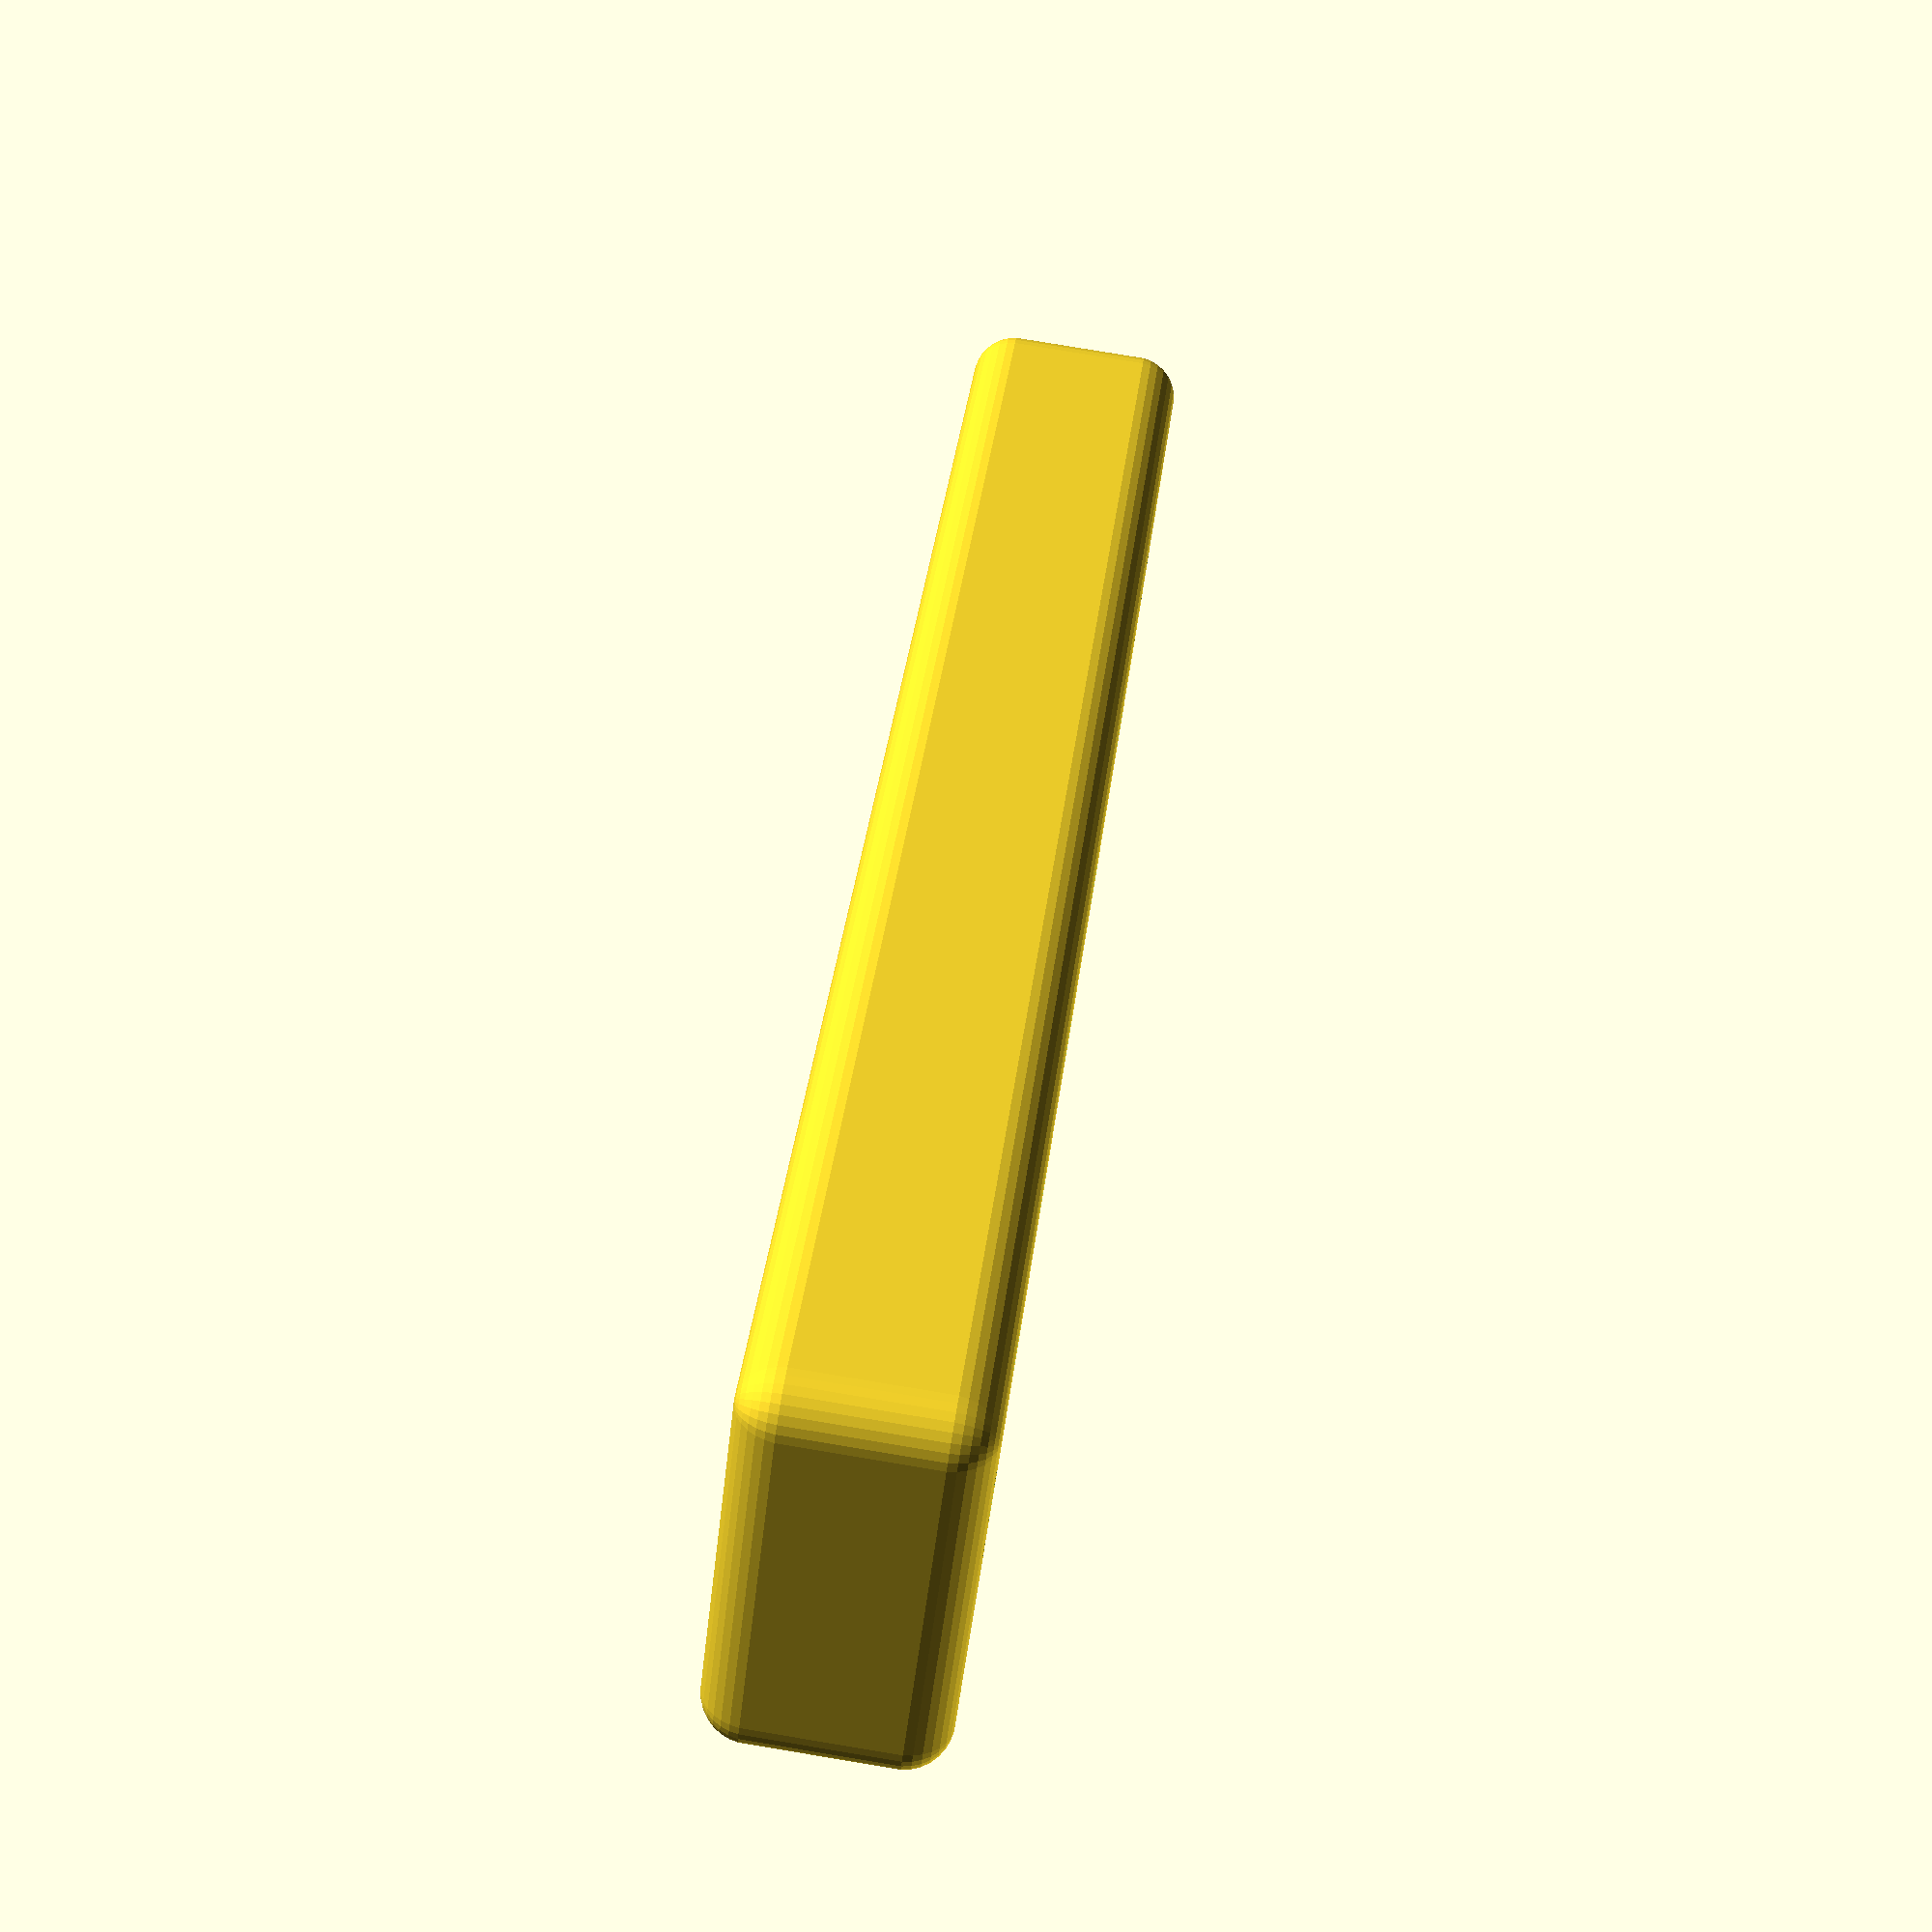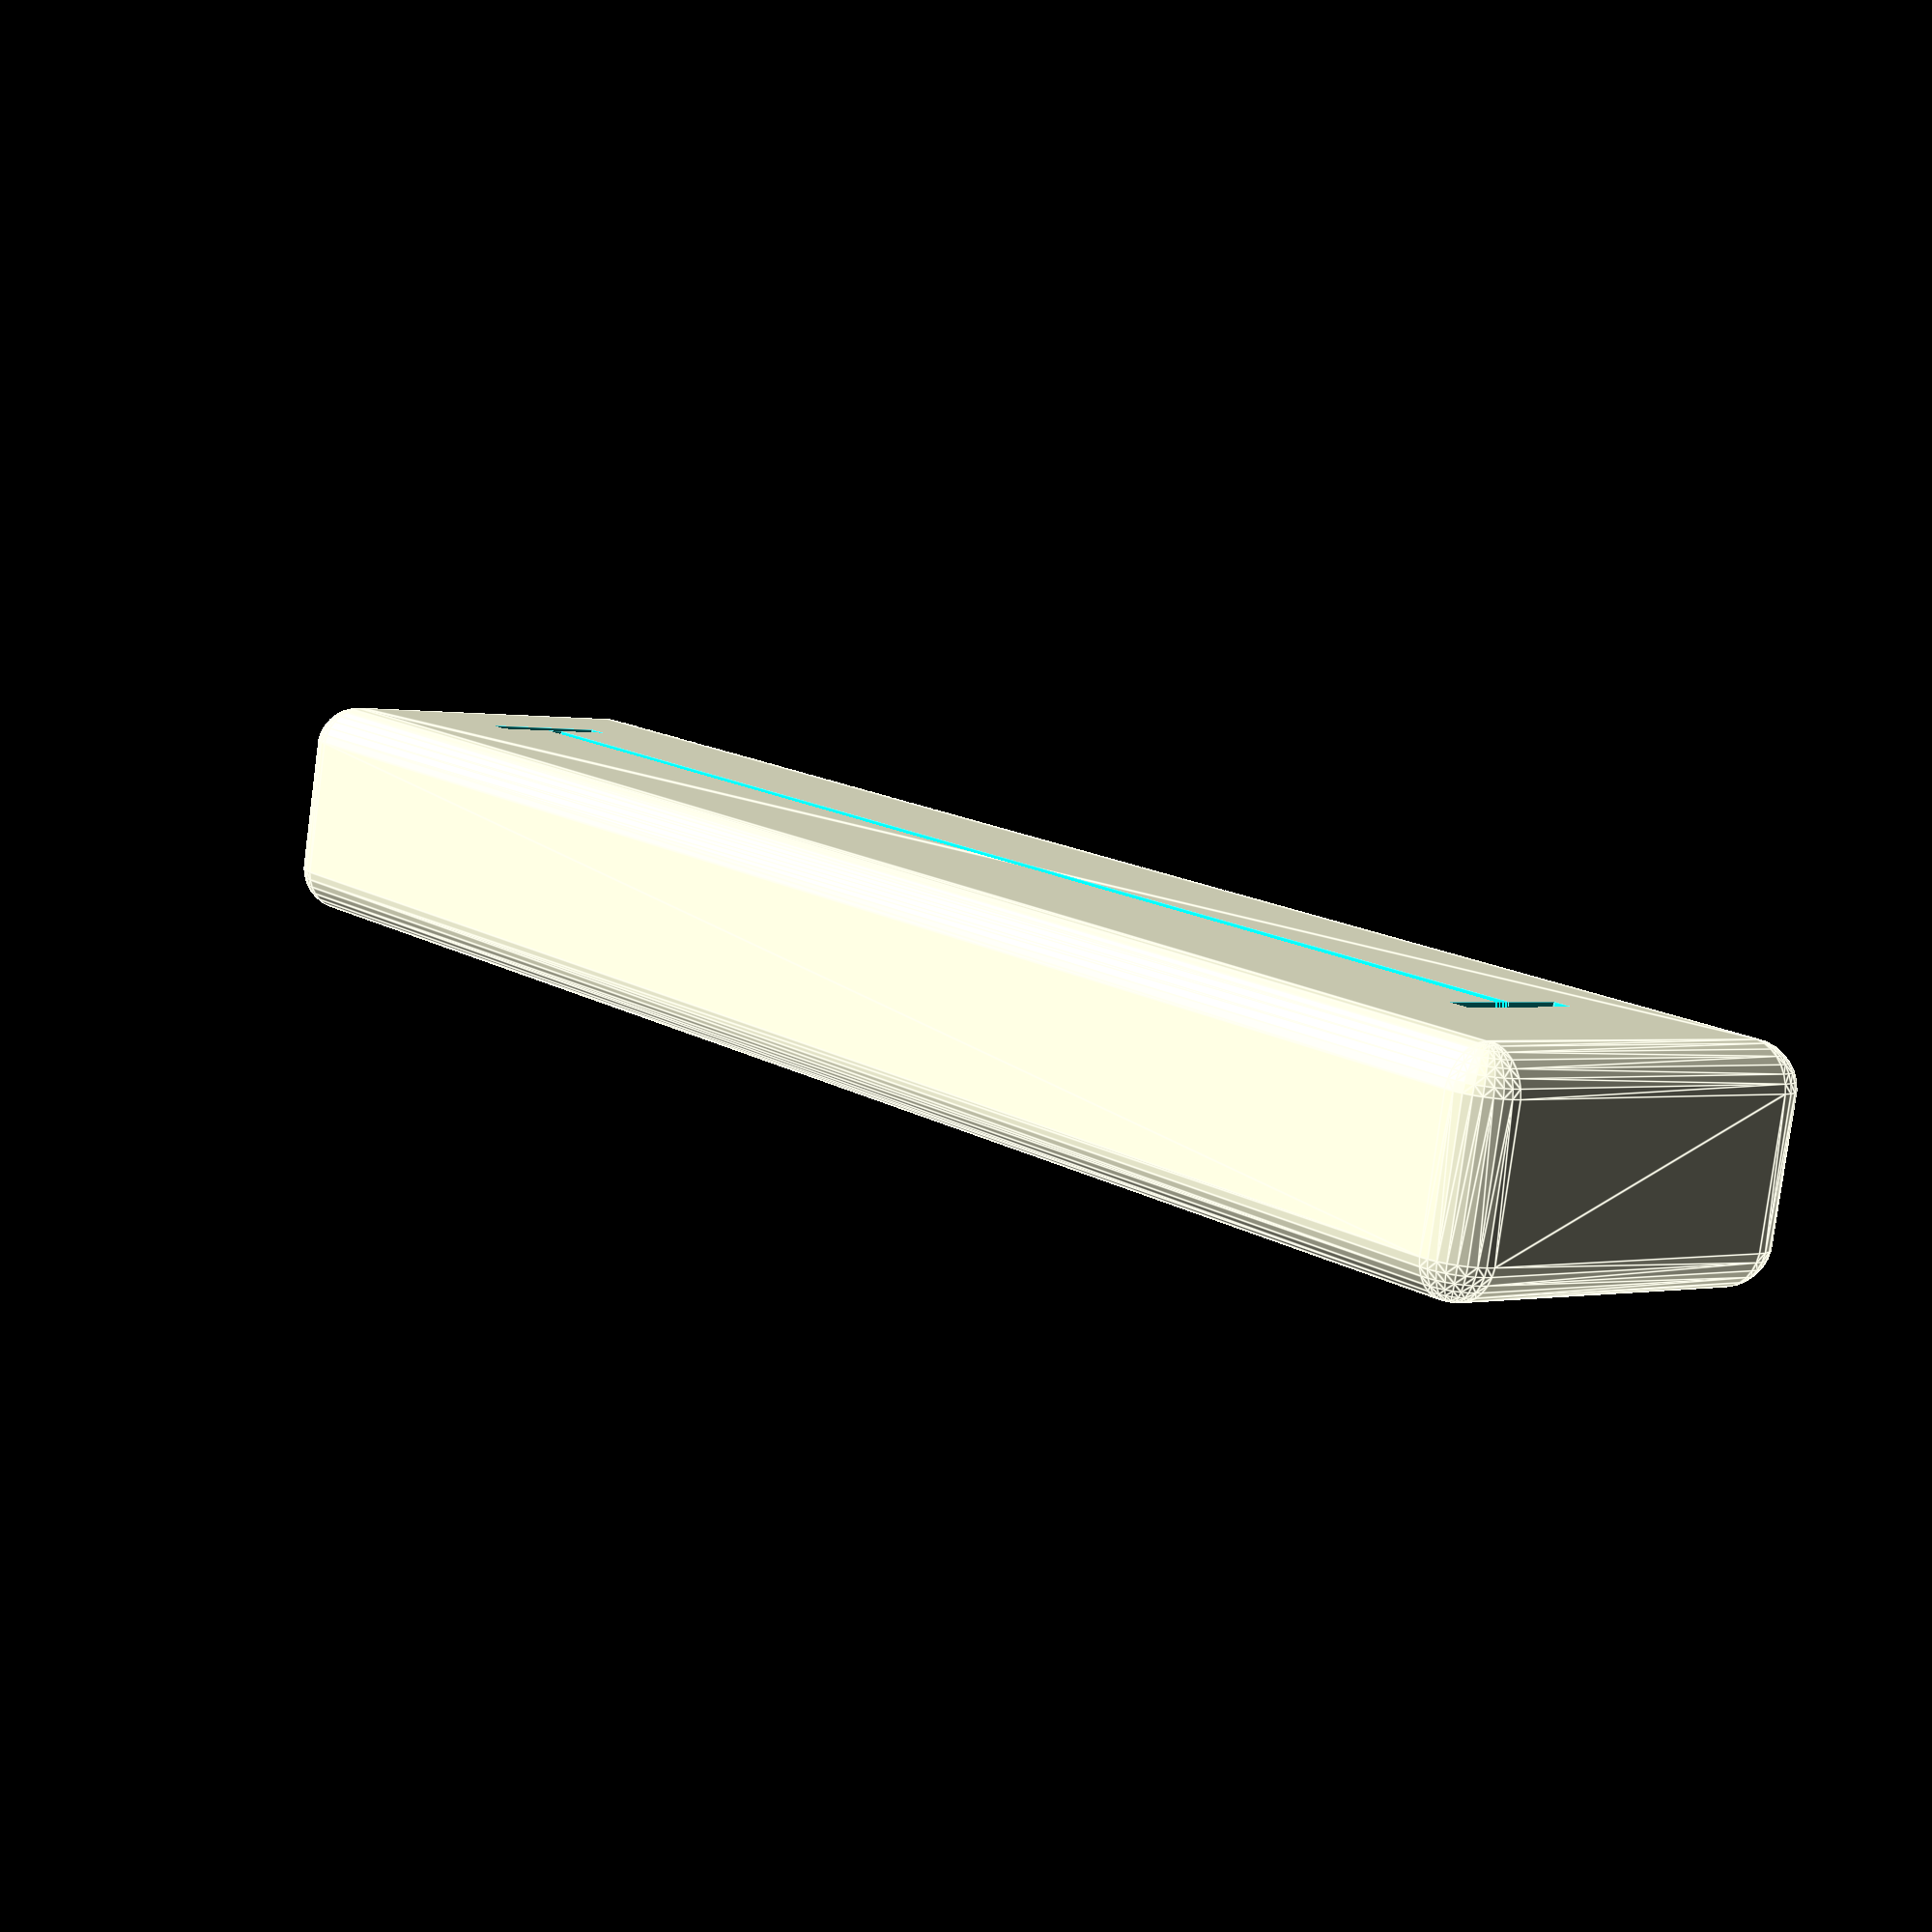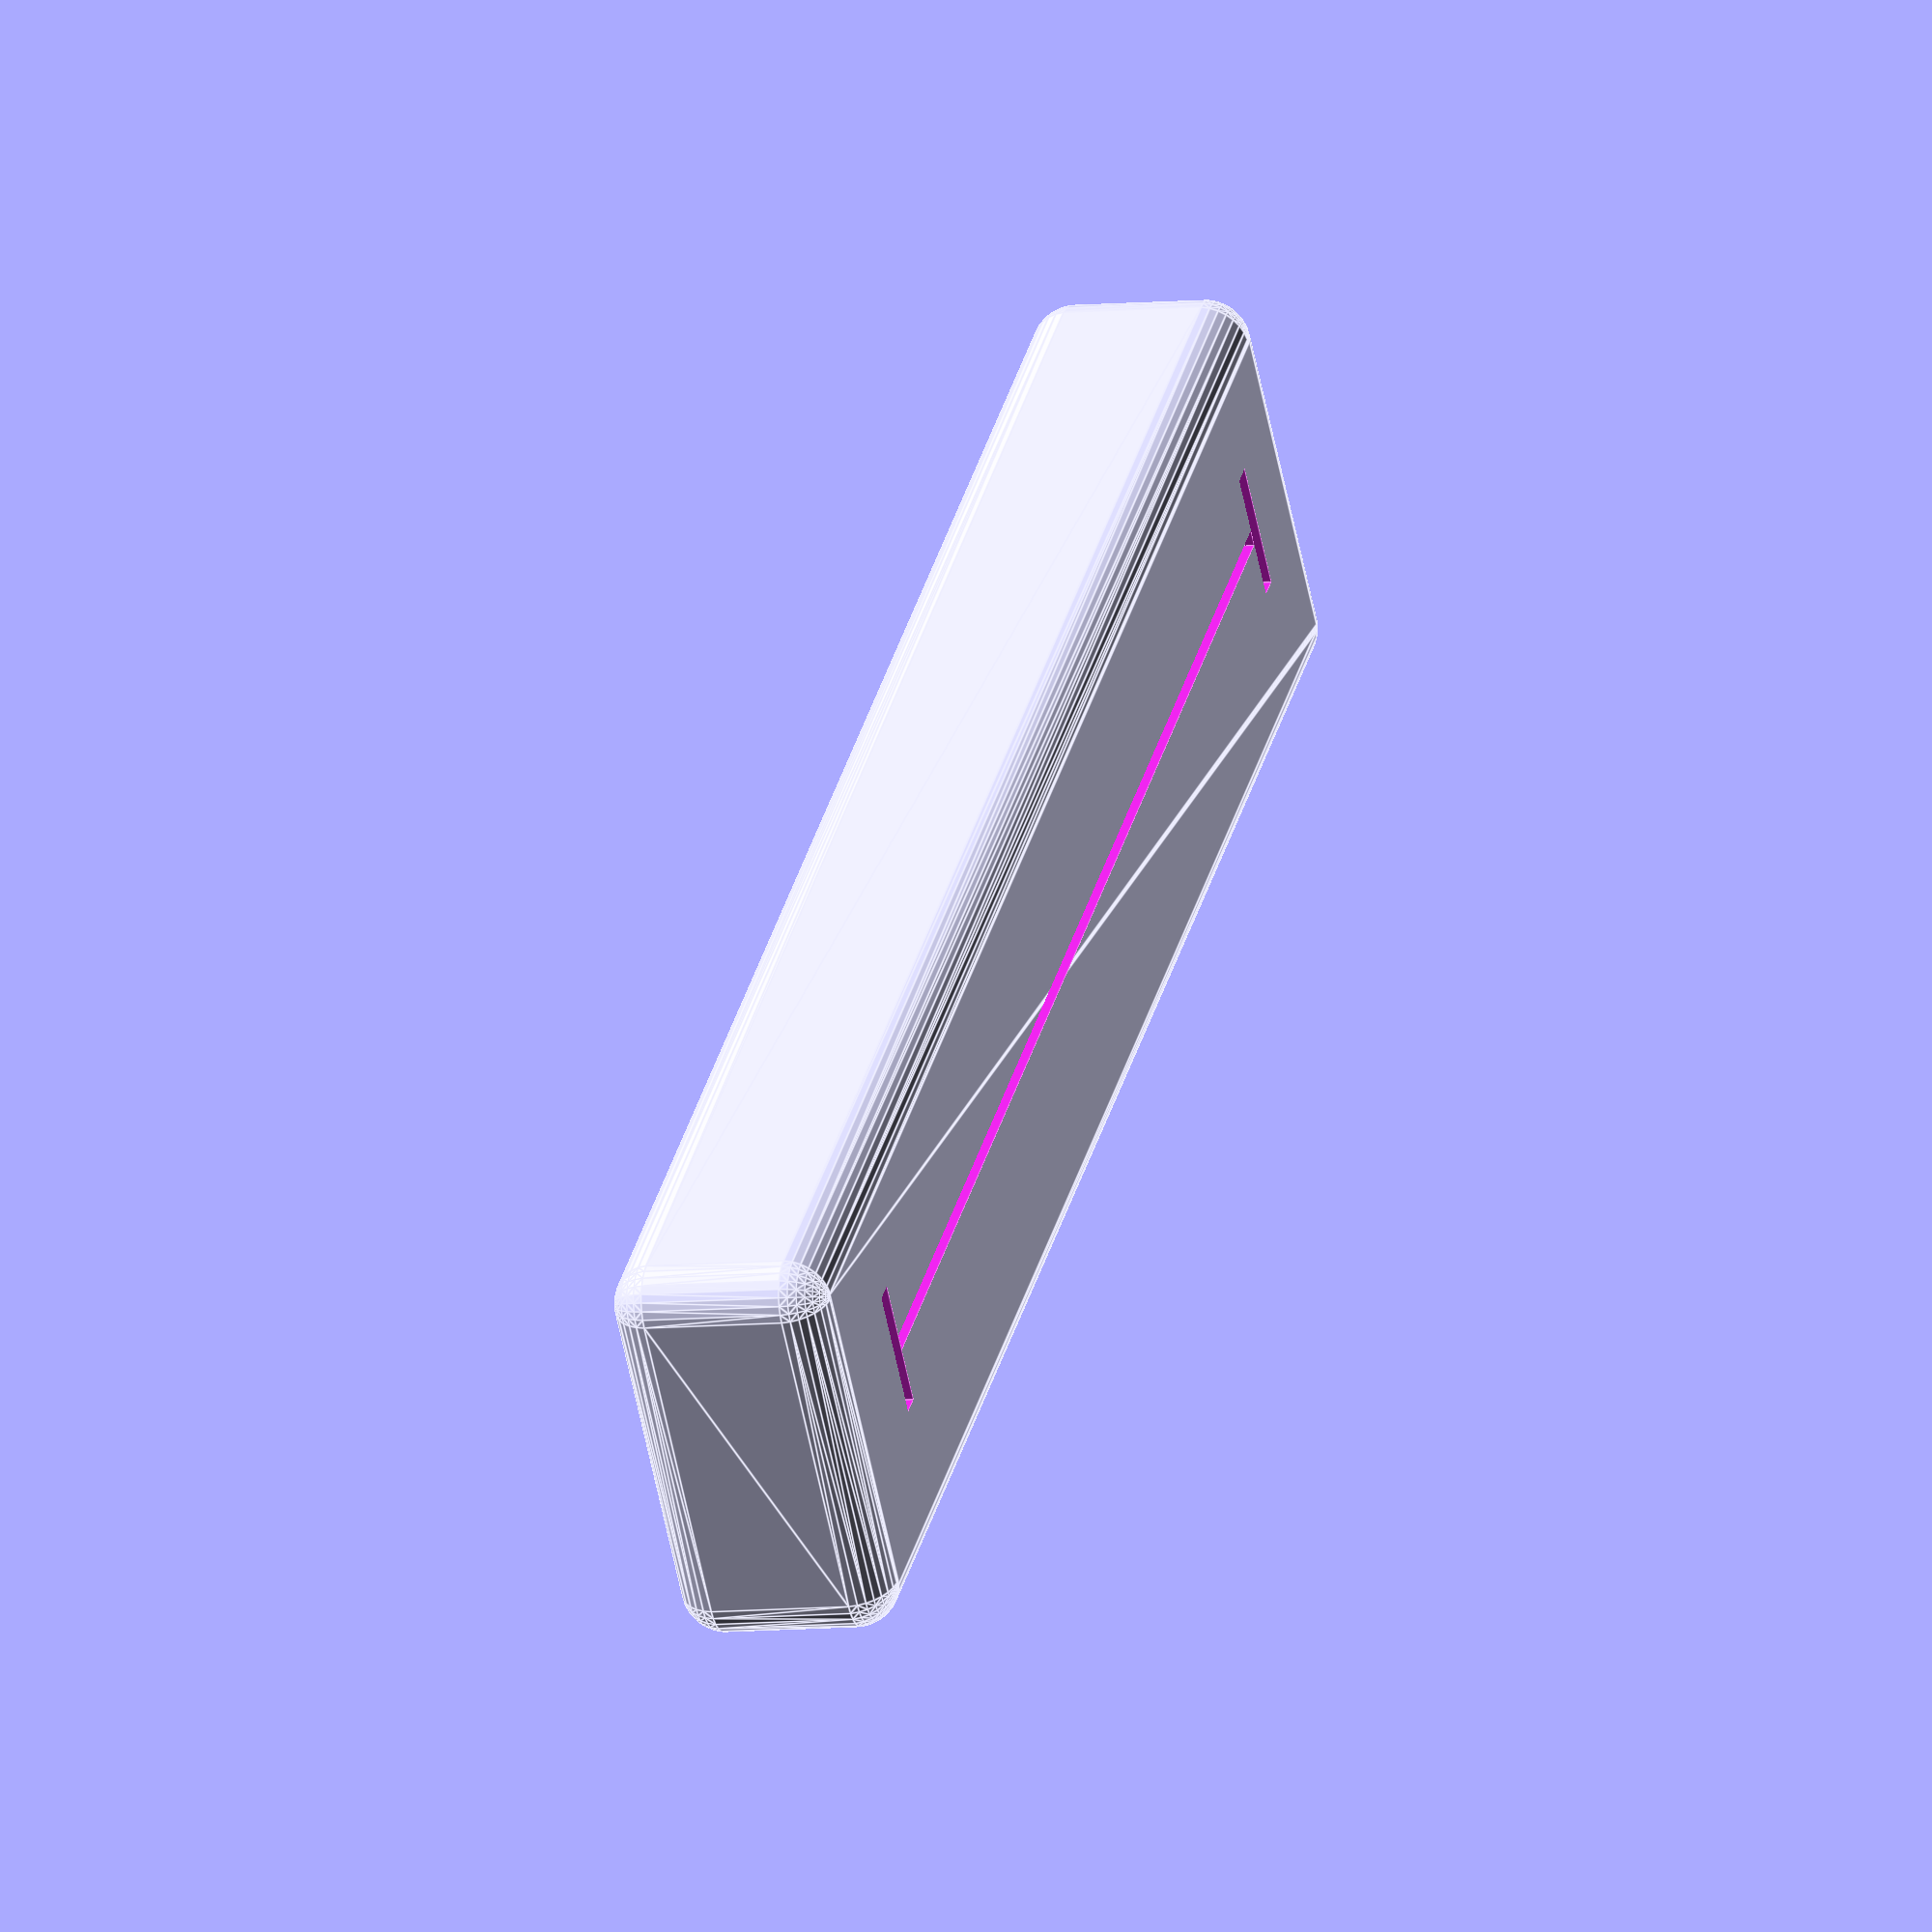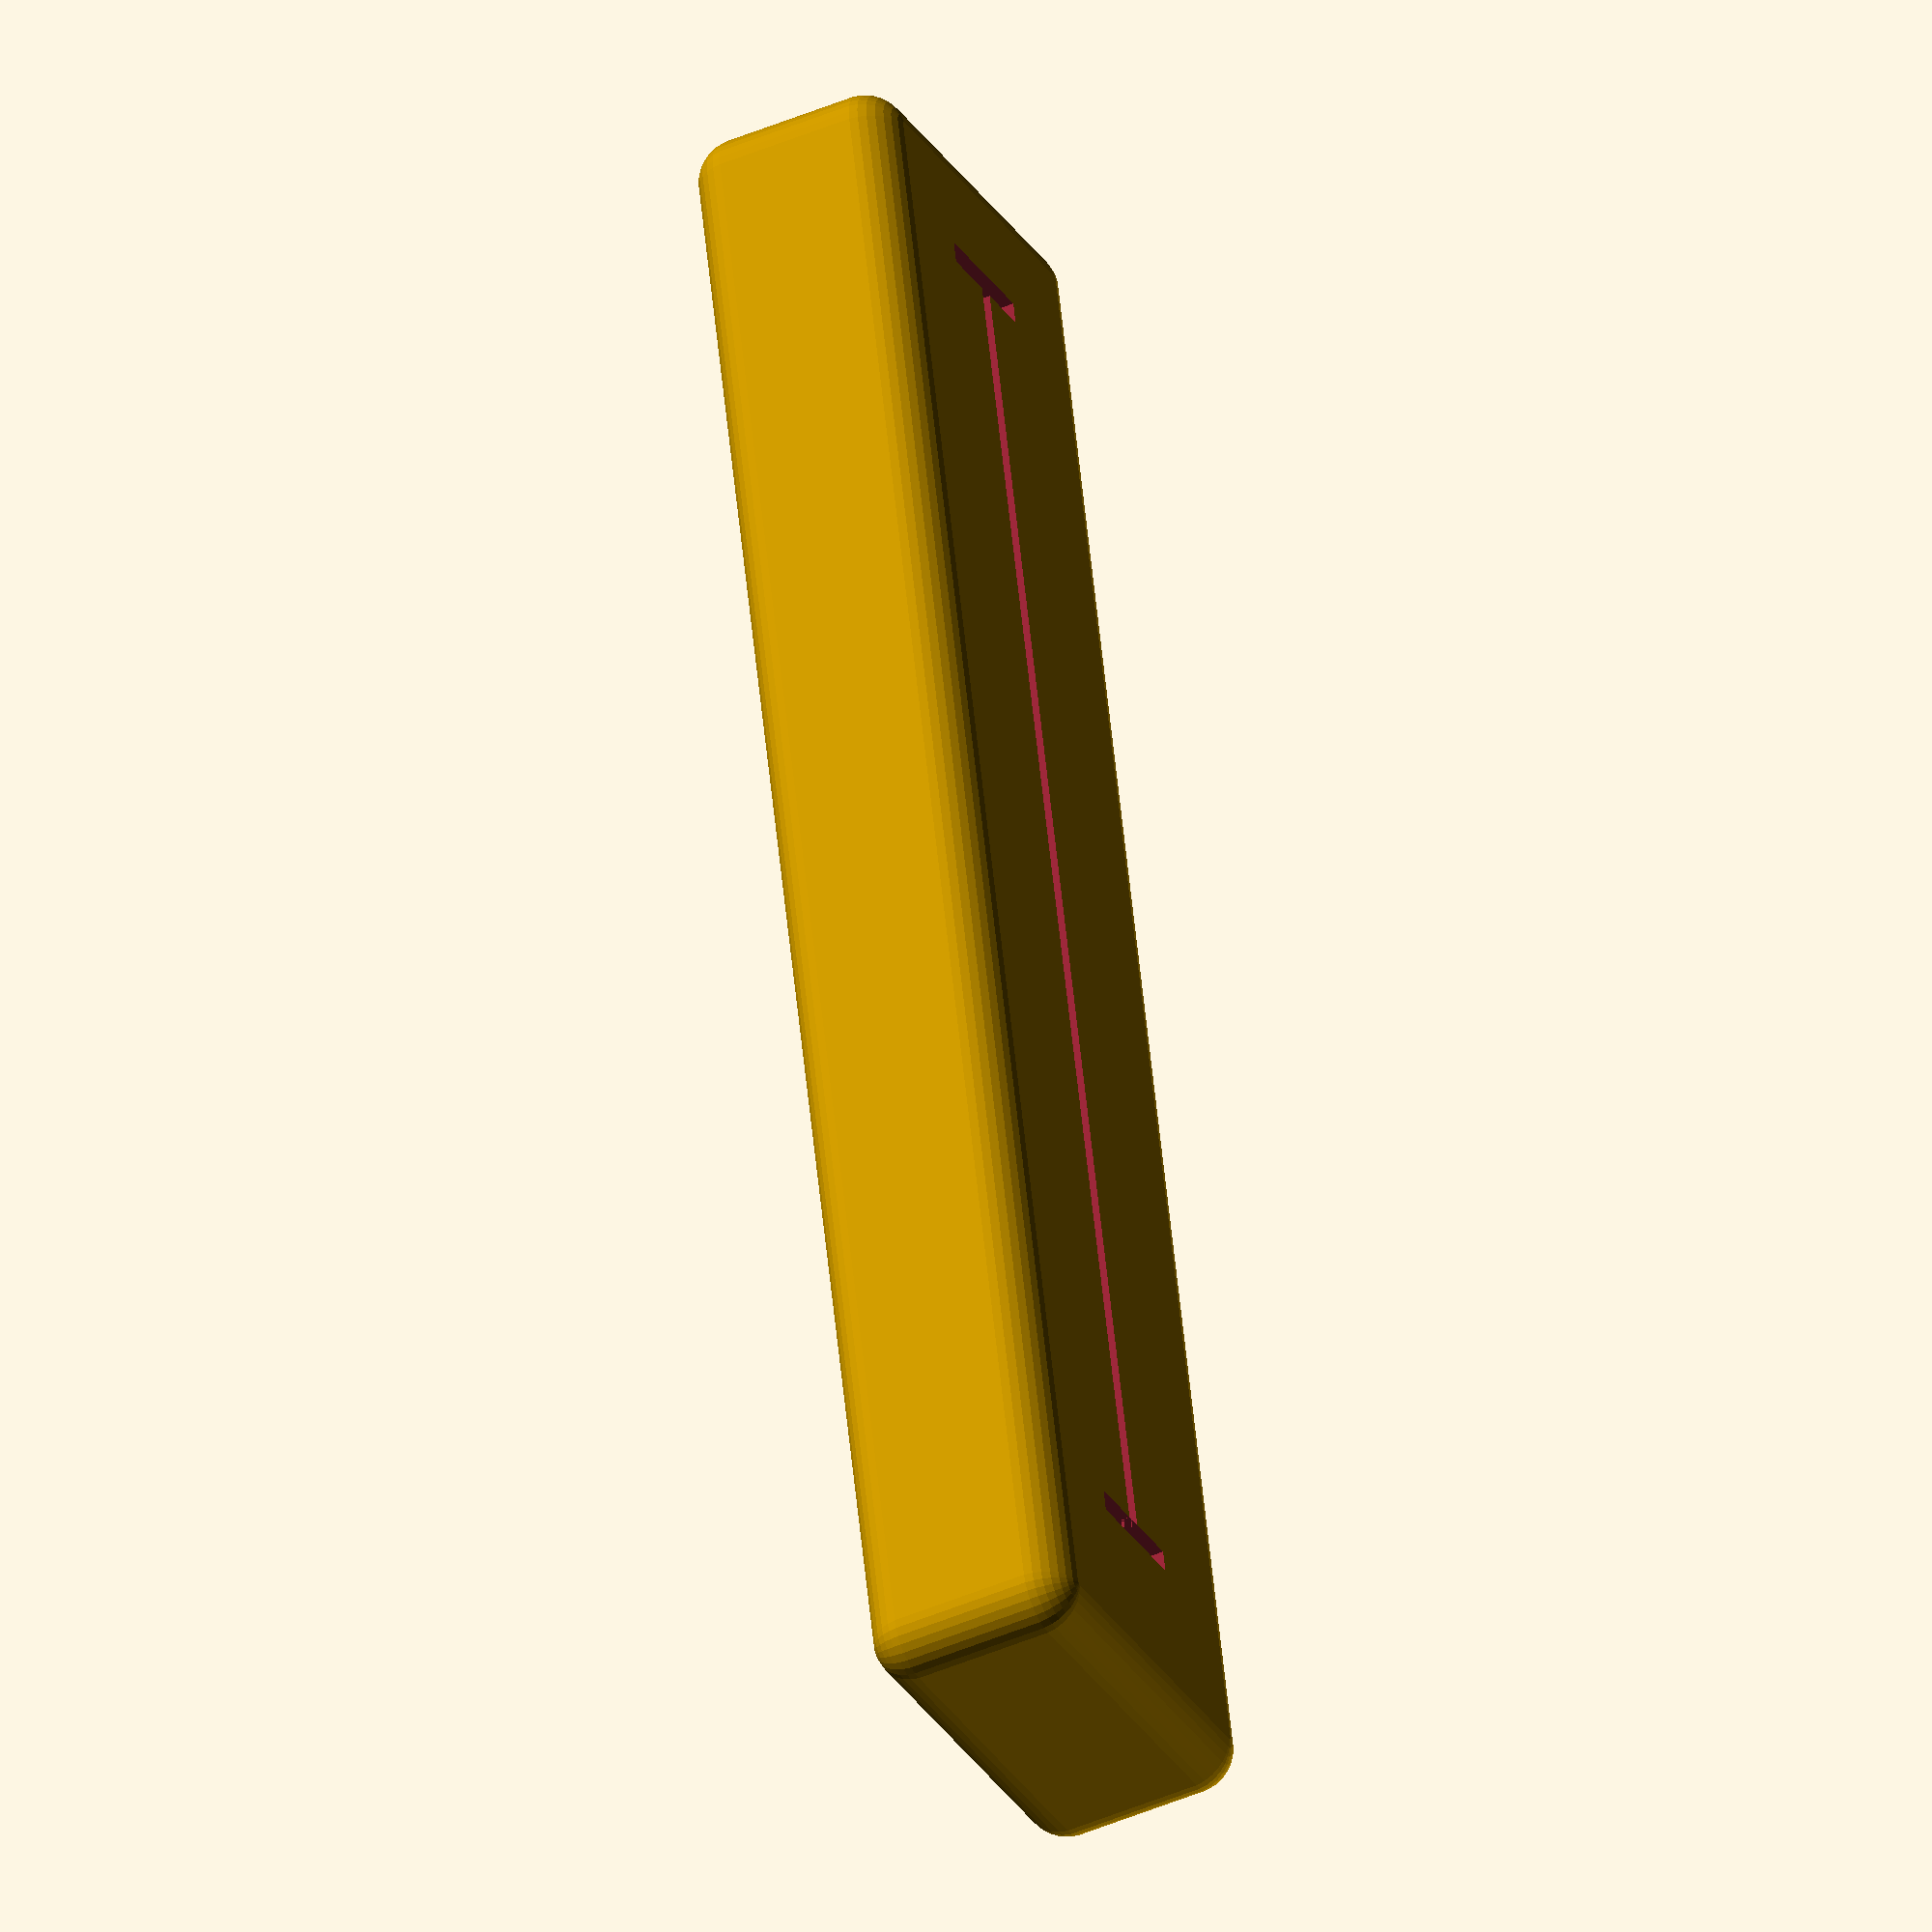
<openscad>
/*

Creator
*****************
Constantin Ganshin

Project name:
*****************
Toothpaste_Squeezer_3_Rails

V2: Removed 2 of the slots and making it more wide

Description:

    Toothpaste squeezer with 1 open spaces for folding the toothpaste tube into 1
                                  
             -----------------------------
            |                             |
            |     |
            |                             |
            |  ************************   |
            |                             |
            |    |
            |                             |
             -----------------------------                   
*/

// Resolution variables
$fa = 1;
$fs = 0.4;

// Toothpaste Squeezer Configuration
cube_width_x = 77;
cube_height_y = 15;
cube_depth_z = 6;

slot_width_x = 65;  
slot_hight_y = 0.78;
slot_padding_sides_x = (cube_width_x - slot_width_x) / 2;
slot_padding_top_buttom_y = 5;

side_slot_width_x = 1;
side_slot_hight_y = 6;

slot_spacing_y = (cube_height_y - (2 * slot_padding_top_buttom_y)) / 3 + 3;  // spacing between openings
echo(str("slot_spacing_y = ", slot_spacing_y));

module toothpaste_squeezer() {
    difference() {
        minkowski(){
            cube([cube_width_x, cube_height_y, cube_depth_z]); // Base cube
            sphere(2);
        }
        for (i = [0:0]){
            translate([slot_padding_sides_x, slot_padding_top_buttom_y + (slot_spacing_y * i), -2])
                cube([side_slot_width_x, side_slot_hight_y, cube_depth_z + 4]); // Side slot left
            translate([slot_padding_sides_x + side_slot_width_x, slot_padding_top_buttom_y + (side_slot_hight_y / 2) - (slot_hight_y/2) + (slot_spacing_y * i), -2])
                cube([slot_width_x, slot_hight_y, cube_depth_z + 4]); // Main slot
            translate([slot_padding_sides_x + side_slot_width_x + slot_width_x, slot_padding_top_buttom_y + (slot_spacing_y * i), -2])
                cube([side_slot_width_x, side_slot_hight_y, cube_depth_z + 4]); // Side slot right    
        }
    }
}

toothpaste_squeezer();
</openscad>
<views>
elev=278.7 azim=224.4 roll=279.4 proj=p view=wireframe
elev=81.3 azim=309.9 roll=172.4 proj=p view=edges
elev=6.6 azim=320.5 roll=288.1 proj=o view=edges
elev=44.4 azim=257.1 roll=296.7 proj=o view=solid
</views>
